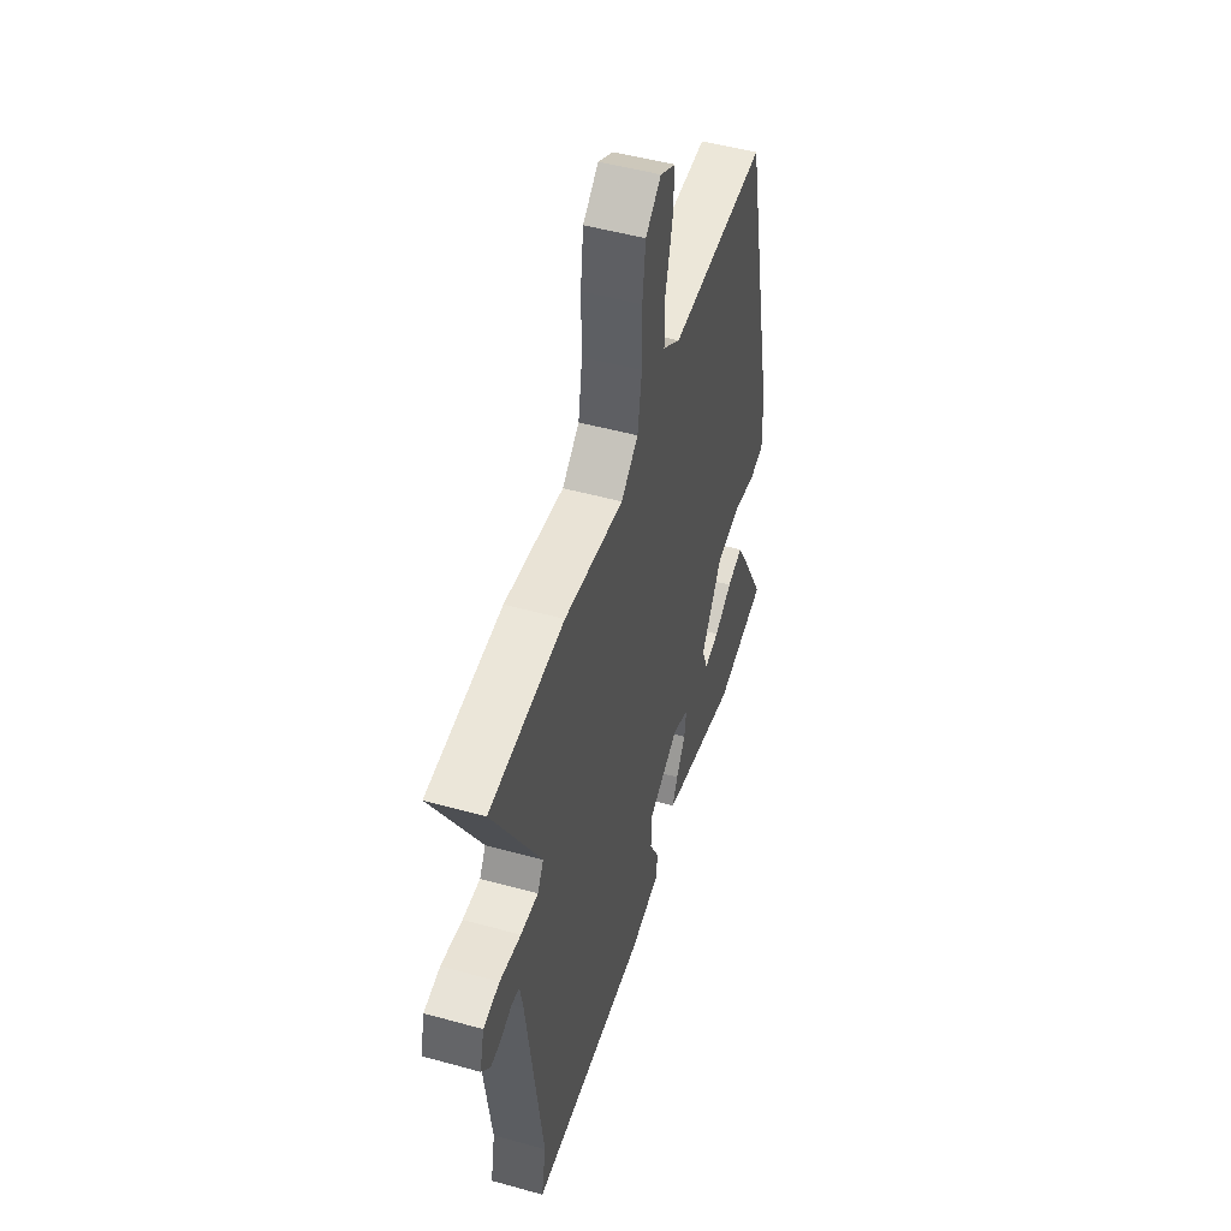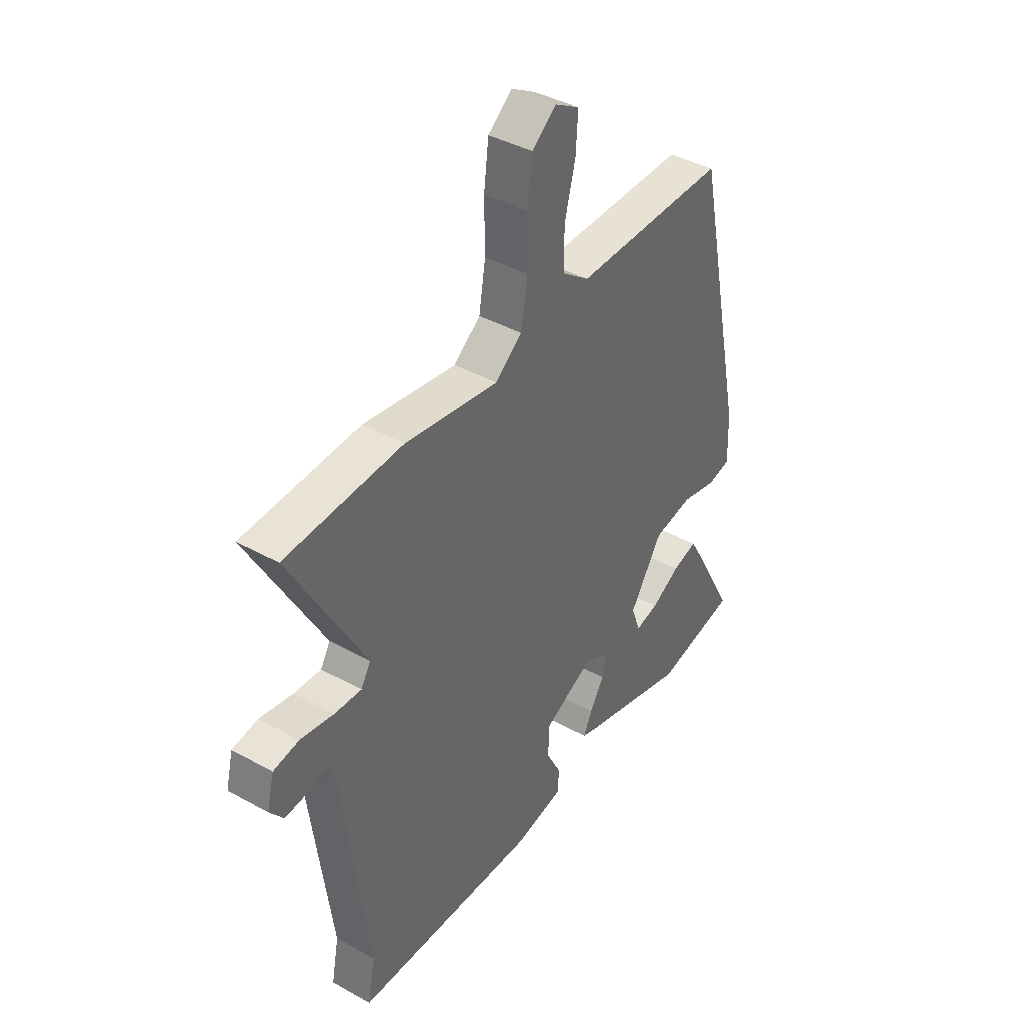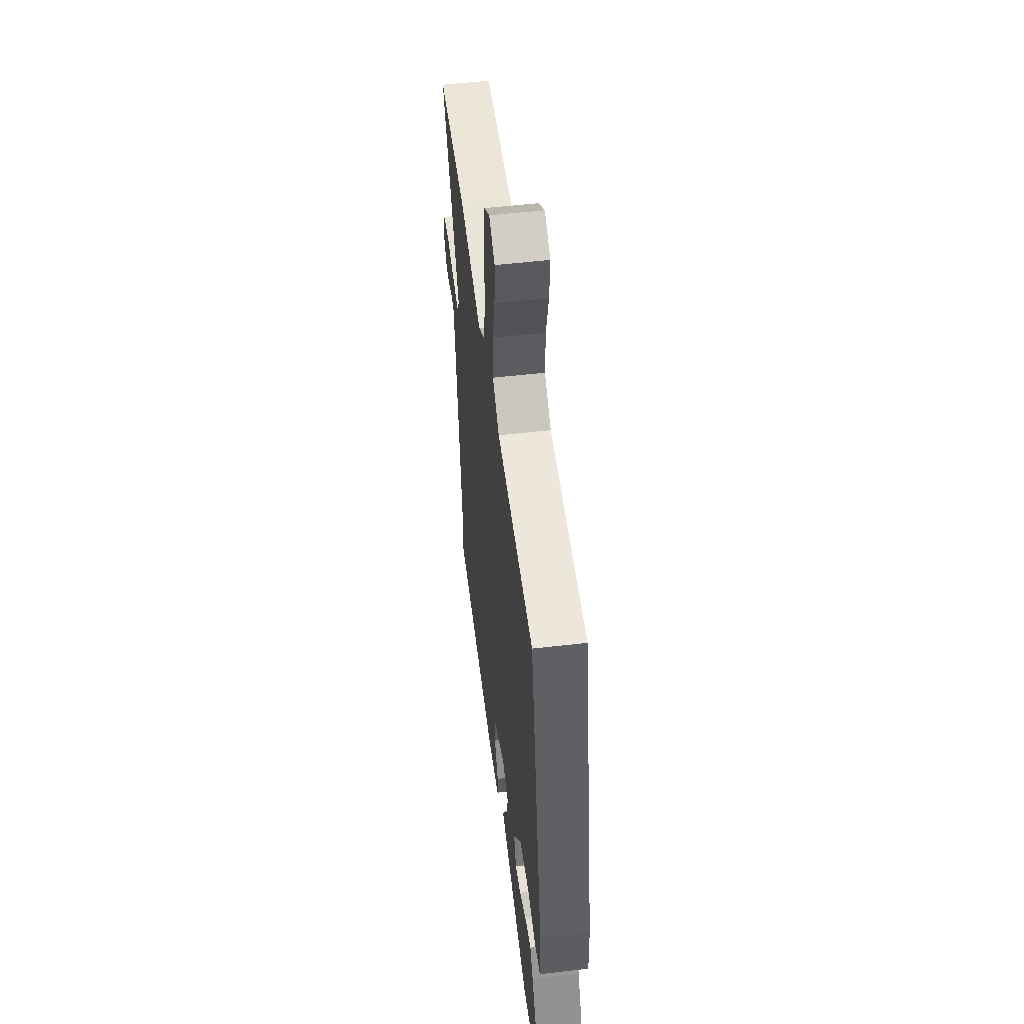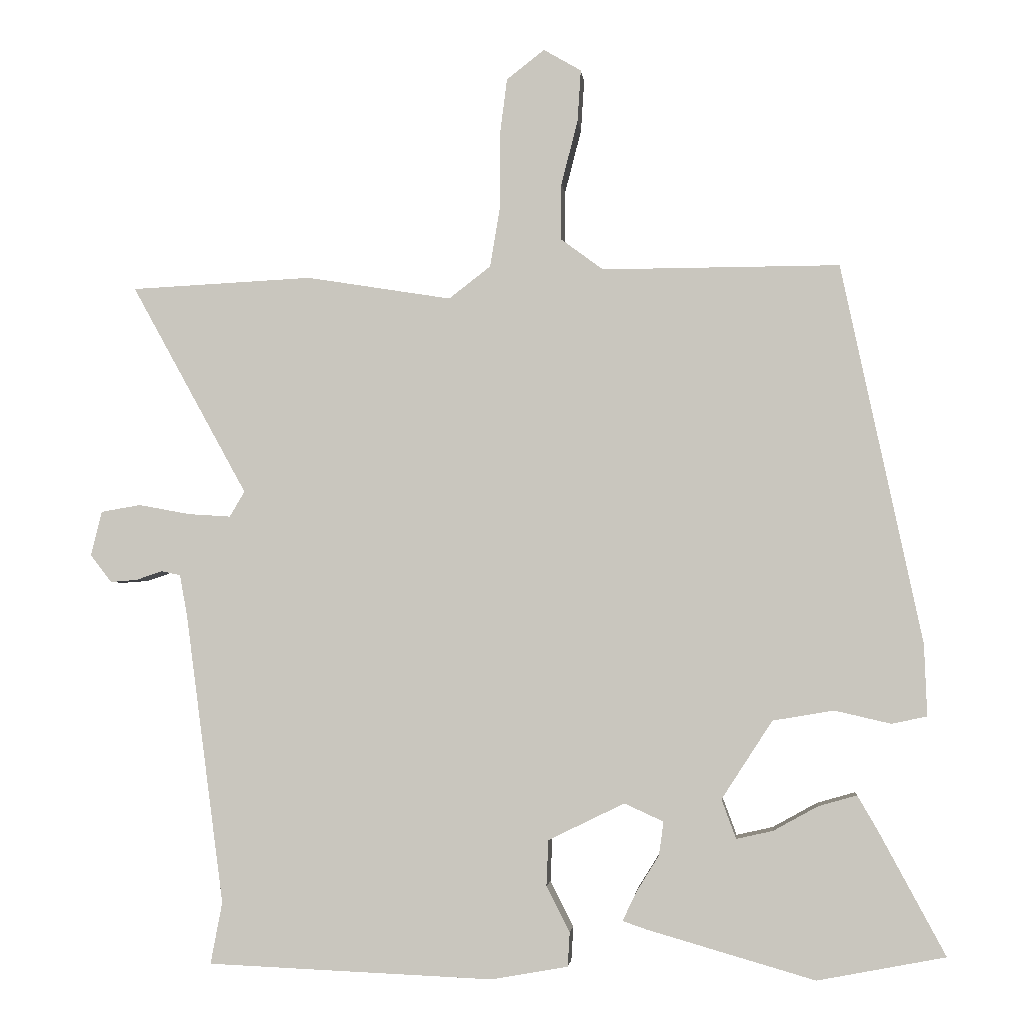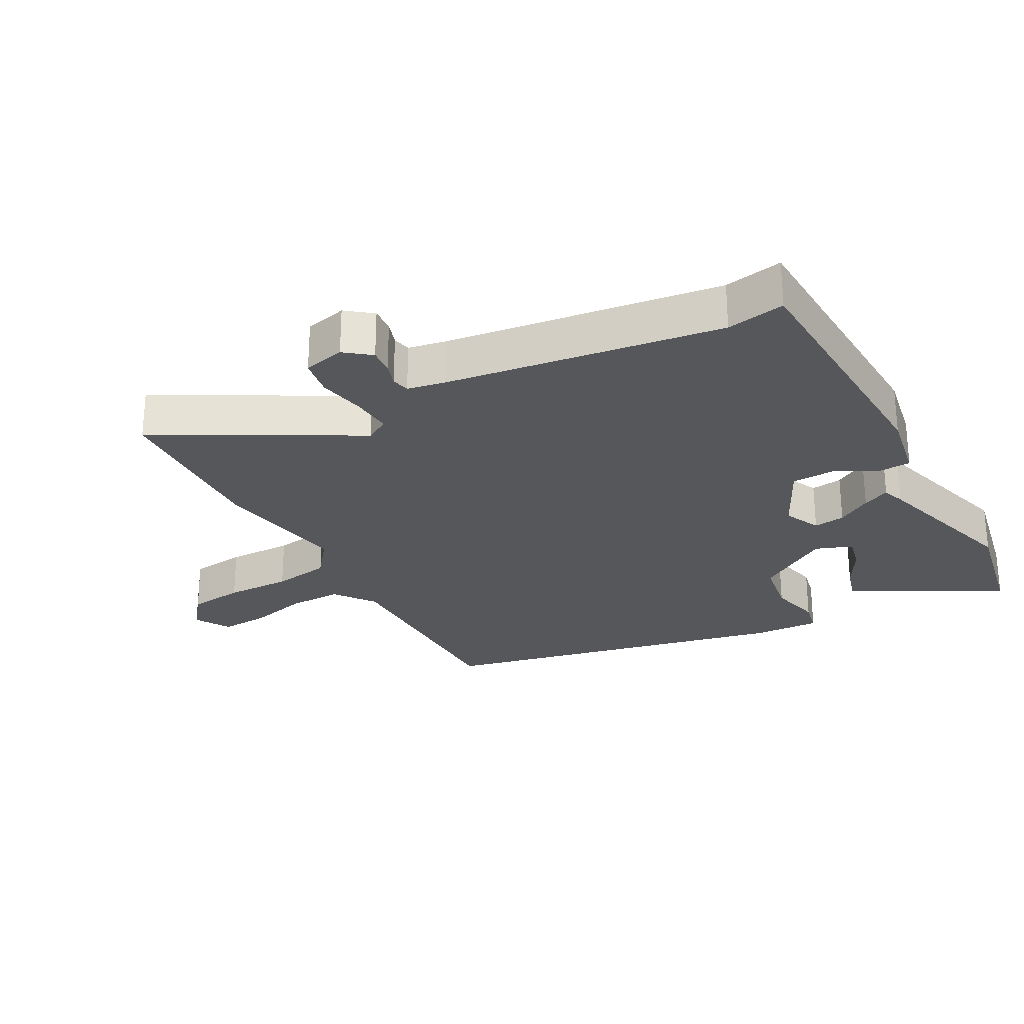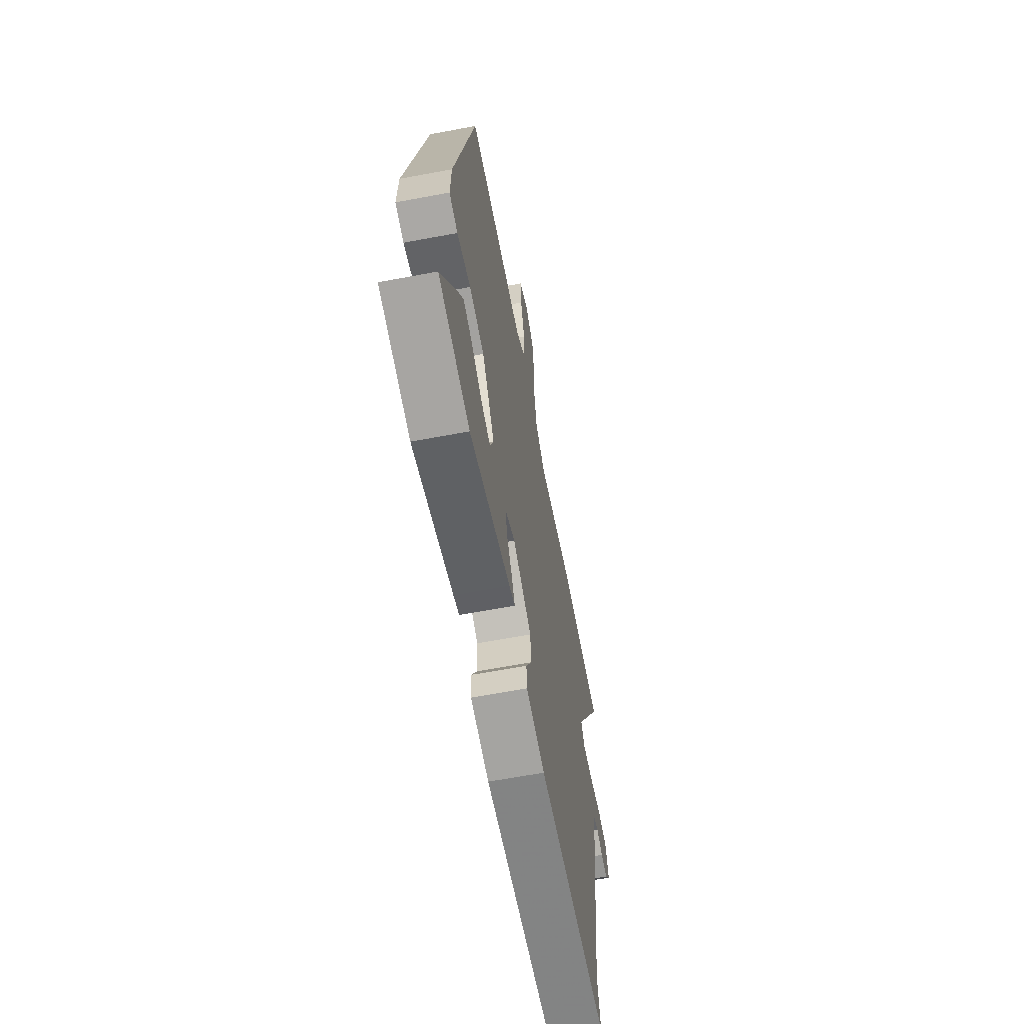
<metadata>
{"format":"obj","ext":"obj","renderer":"f3d","projection":"perspective","resolution":1024,"background":"white","views":[{"elev":50.0,"azim":107.0,"up":"+Z"},{"elev":40.7,"azim":124.2,"up":"+Z"},{"elev":52.8,"azim":-97.1,"up":"+Z"},{"elev":-2.8,"azim":-174.2,"up":"+Z"},{"elev":-26.4,"azim":118.6,"up":"+Y"},{"elev":-63.5,"azim":-79.2,"up":"+Z"}]}
</metadata>
<code>
v -0.426 0.07 0.514
v -0.08 0.07 0.513
v -0.018 0.07 0.559
v -0.019 0.07 0.641
v -0.043 0.07 0.734
v -0.048 0.07 0.81
v 0.007 0.07 0.842
v 0.062 0.07 0.799
v 0.073 0.07 0.712
v 0.072 0.07 0.61
v 0.087 0.07 0.52
v 0.148 0.07 0.473
v 0.359 0.07 0.507
v 0.624 0.07 0.494
v 0.455 0.07 0.188
v 0.477 0.07 0.151
v 0.539 0.07 0.155
v 0.614 0.07 0.169
v 0.672 0.07 0.159
v 0.688 0.07 0.094
v 0.657 0.07 0.054
v 0.618 0.07 0.057
v 0.58 0.07 0.07
v 0.552 0.07 0.064
v 0.541 0.07 0.004
v 0.485 0.07 -0.42
v 0.502 0.07 -0.51
v 0.084 0.07 -0.527
v -0.027 0.07 -0.507
v -0.03 0.07 -0.457
v 0.004 0.07 -0.391
v 0.001 0.07 -0.324
v -0.11 0.07 -0.27
v -0.167 0.07 -0.296
v -0.16 0.07 -0.345
v -0.127 0.07 -0.398
v -0.107 0.07 -0.44
v -0.142 0.07 -0.452
v -0.386 0.07 -0.522
v -0.572 0.07 -0.486
v -0.474 0.07 -0.304
v -0.446 0.07 -0.256
v -0.39 0.07 -0.272
v -0.325 0.07 -0.308
v -0.272 0.07 -0.32
v -0.251 0.07 -0.263
v -0.325 0.07 -0.149
v -0.414 0.07 -0.134
v -0.496 0.07 -0.153
v -0.547 0.07 -0.142
v -0.543 0.07 -0.038
v -0.426 0 0.514
v -0.08 0 0.513
v -0.018 0 0.559
v -0.019 0 0.641
v -0.043 0 0.734
v -0.048 0 0.81
v 0.007 0 0.842
v 0.062 0 0.799
v 0.073 0 0.712
v 0.072 0 0.61
v 0.087 0 0.52
v 0.148 0 0.473
v 0.359 0 0.507
v 0.624 0 0.494
v 0.455 0 0.188
v 0.477 0 0.151
v 0.539 0 0.155
v 0.614 0 0.169
v 0.672 0 0.159
v 0.688 0 0.094
v 0.657 0 0.054
v 0.618 0 0.057
v 0.58 0 0.07
v 0.552 0 0.064
v 0.541 0 0.004
v 0.485 0 -0.42
v 0.502 0 -0.51
v 0.084 0 -0.527
v -0.027 0 -0.507
v -0.03 0 -0.457
v 0.004 0 -0.391
v 0.001 0 -0.324
v -0.11 0 -0.27
v -0.167 0 -0.296
v -0.16 0 -0.345
v -0.127 0 -0.398
v -0.107 0 -0.44
v -0.142 0 -0.452
v -0.386 0 -0.522
v -0.572 0 -0.486
v -0.474 0 -0.304
v -0.446 0 -0.256
v -0.39 0 -0.272
v -0.325 0 -0.308
v -0.272 0 -0.32
v -0.251 0 -0.263
v -0.325 0 -0.149
v -0.414 0 -0.134
v -0.496 0 -0.153
v -0.547 0 -0.142
v -0.543 0 -0.038
f 51 1 2
f 50 51 2
f 49 50 2
f 48 49 2
f 47 48 2 3
f 46 47 3
f 42 43 44
f 41 42 44
f 40 41 44
f 39 40 44
f 38 39 44
f 37 38 44
f 37 44 45
f 37 45 46
f 36 37 46
f 35 36 46
f 29 30 31
f 28 29 31
f 27 28 31
f 26 27 31
f 25 26 31 32
f 24 25 32 33
f 21 22 23
f 20 21 23
f 19 20 23
f 18 19 23
f 17 18 23
f 16 17 23 24
f 12 13 14 15
f 11 12 15 16
f 8 9 10
f 7 8 10
f 6 7 10
f 5 6 10
f 4 5 10
f 3 4 10 11
f 24 33 34
f 16 24 34
f 11 16 34
f 3 11 34
f 46 3 34
f 34 35 46
f 53 52 102
f 53 102 101
f 53 101 100
f 53 100 99
f 54 53 99 98
f 54 98 97
f 95 94 93
f 95 93 92
f 95 92 91
f 95 91 90
f 95 90 89
f 95 89 88
f 96 95 88
f 97 96 88
f 97 88 87
f 97 87 86
f 82 81 80
f 82 80 79
f 82 79 78
f 82 78 77
f 83 82 77 76
f 84 83 76 75
f 74 73 72
f 74 72 71
f 74 71 70
f 74 70 69
f 74 69 68
f 75 74 68 67
f 66 65 64 63
f 67 66 63 62
f 61 60 59
f 61 59 58
f 61 58 57
f 61 57 56
f 61 56 55
f 62 61 55 54
f 85 84 75
f 85 75 67
f 85 67 62
f 85 62 54
f 85 54 97
f 97 86 85
f 1 52 53 2
f 2 53 54 3
f 3 54 55 4
f 4 55 56 5
f 5 56 57 6
f 6 57 58 7
f 7 58 59 8
f 8 59 60 9
f 9 60 61 10
f 10 61 62 11
f 11 62 63 12
f 12 63 64 13
f 13 64 65 14
f 14 65 66 15
f 15 66 67 16
f 16 67 68 17
f 17 68 69 18
f 18 69 70 19
f 19 70 71 20
f 20 71 72 21
f 21 72 73 22
f 22 73 74 23
f 23 74 75 24
f 24 75 76 25
f 25 76 77 26
f 26 77 78 27
f 27 78 79 28
f 28 79 80 29
f 29 80 81 30
f 30 81 82 31
f 31 82 83 32
f 32 83 84 33
f 33 84 85 34
f 34 85 86 35
f 35 86 87 36
f 36 87 88 37
f 37 88 89 38
f 38 89 90 39
f 39 90 91 40
f 40 91 92 41
f 41 92 93 42
f 42 93 94 43
f 43 94 95 44
f 44 95 96 45
f 45 96 97 46
f 46 97 98 47
f 47 98 99 48
f 48 99 100 49
f 49 100 101 50
f 50 101 102 51
f 51 102 52 1

</code>
